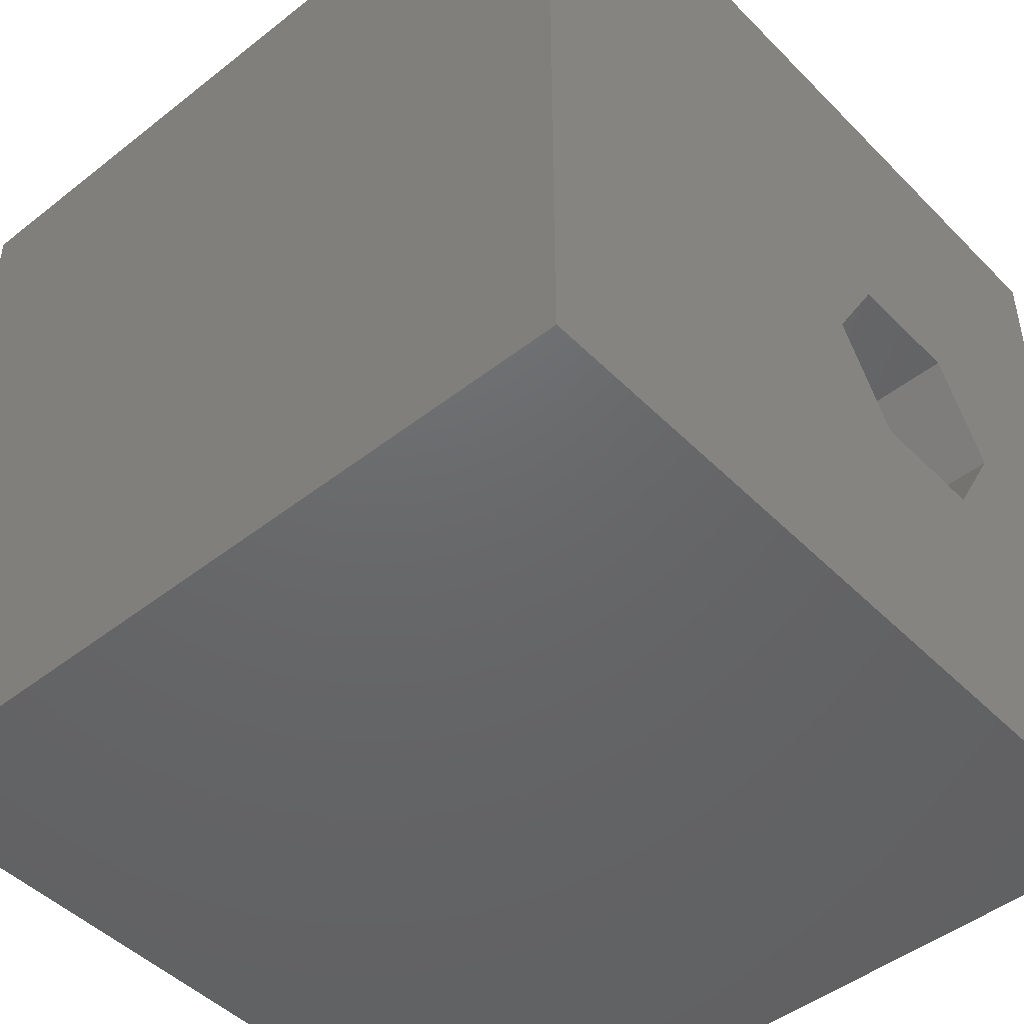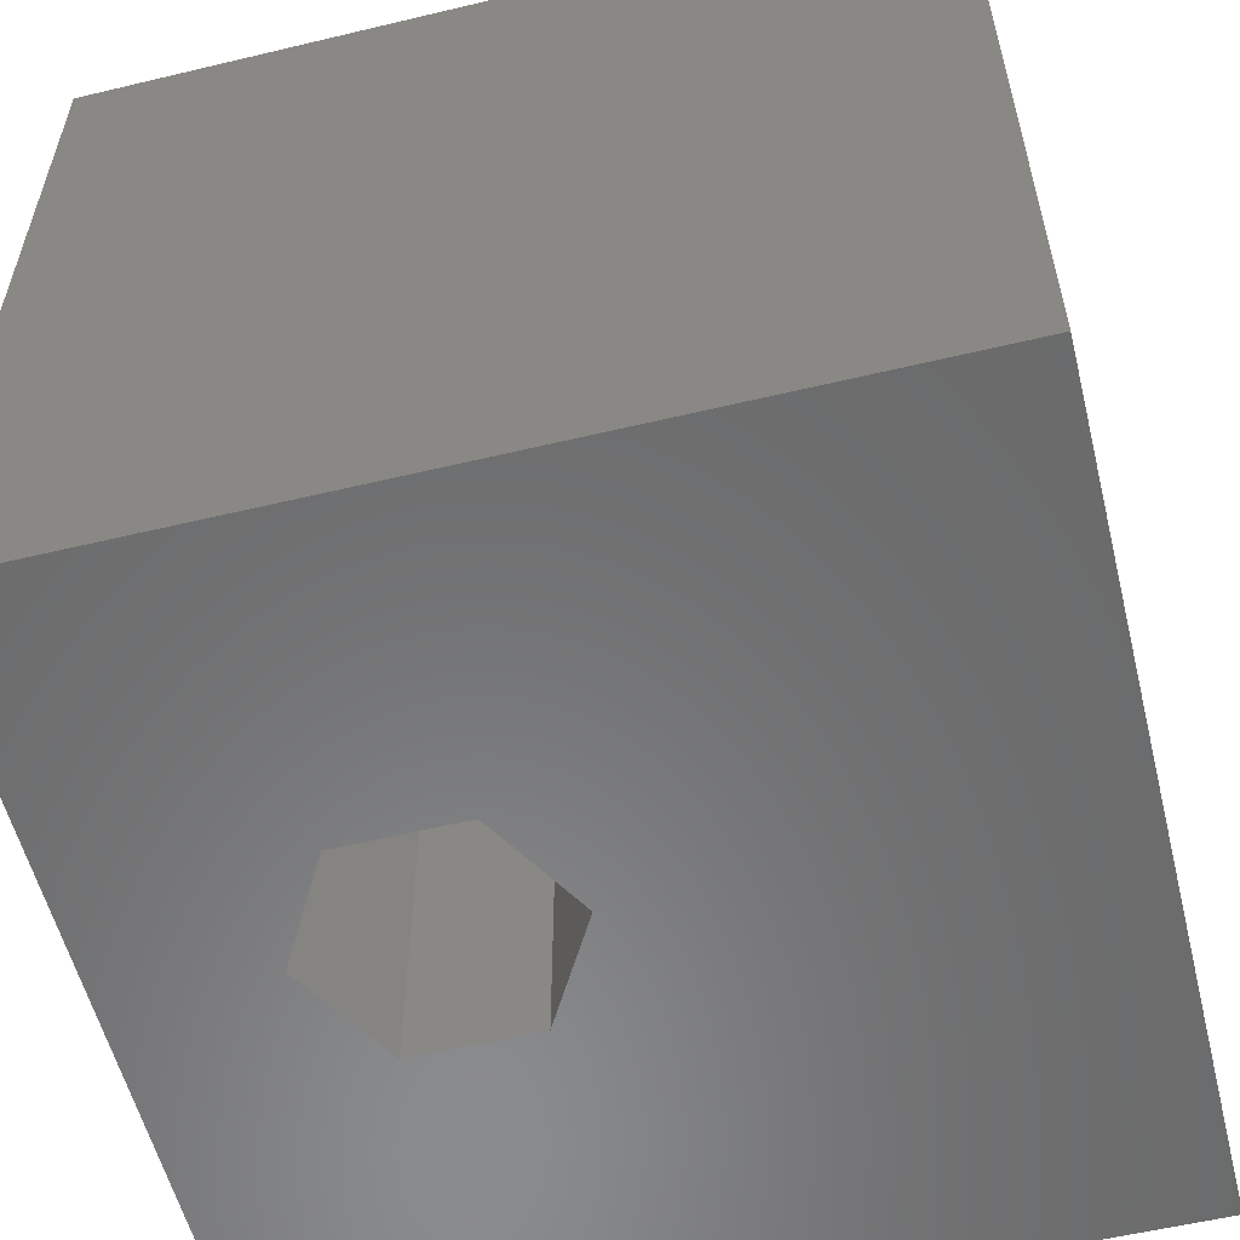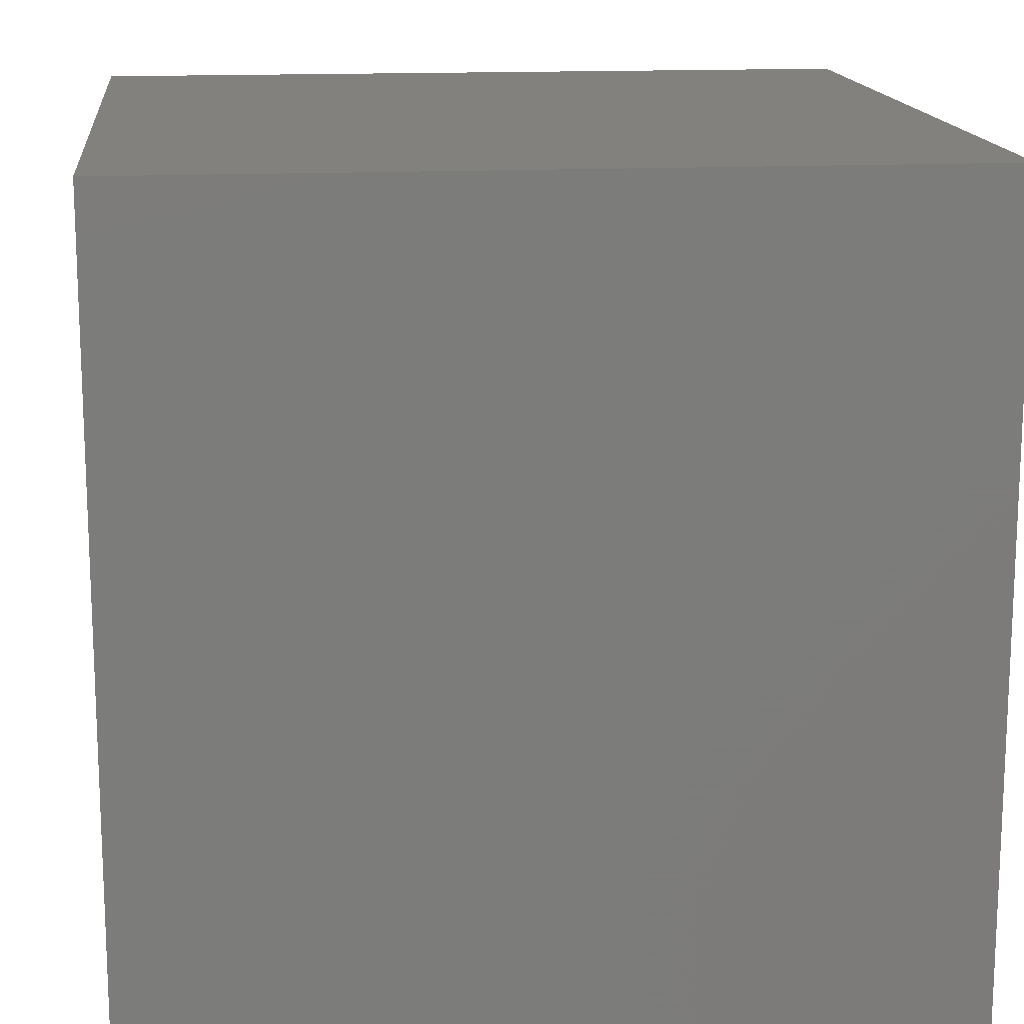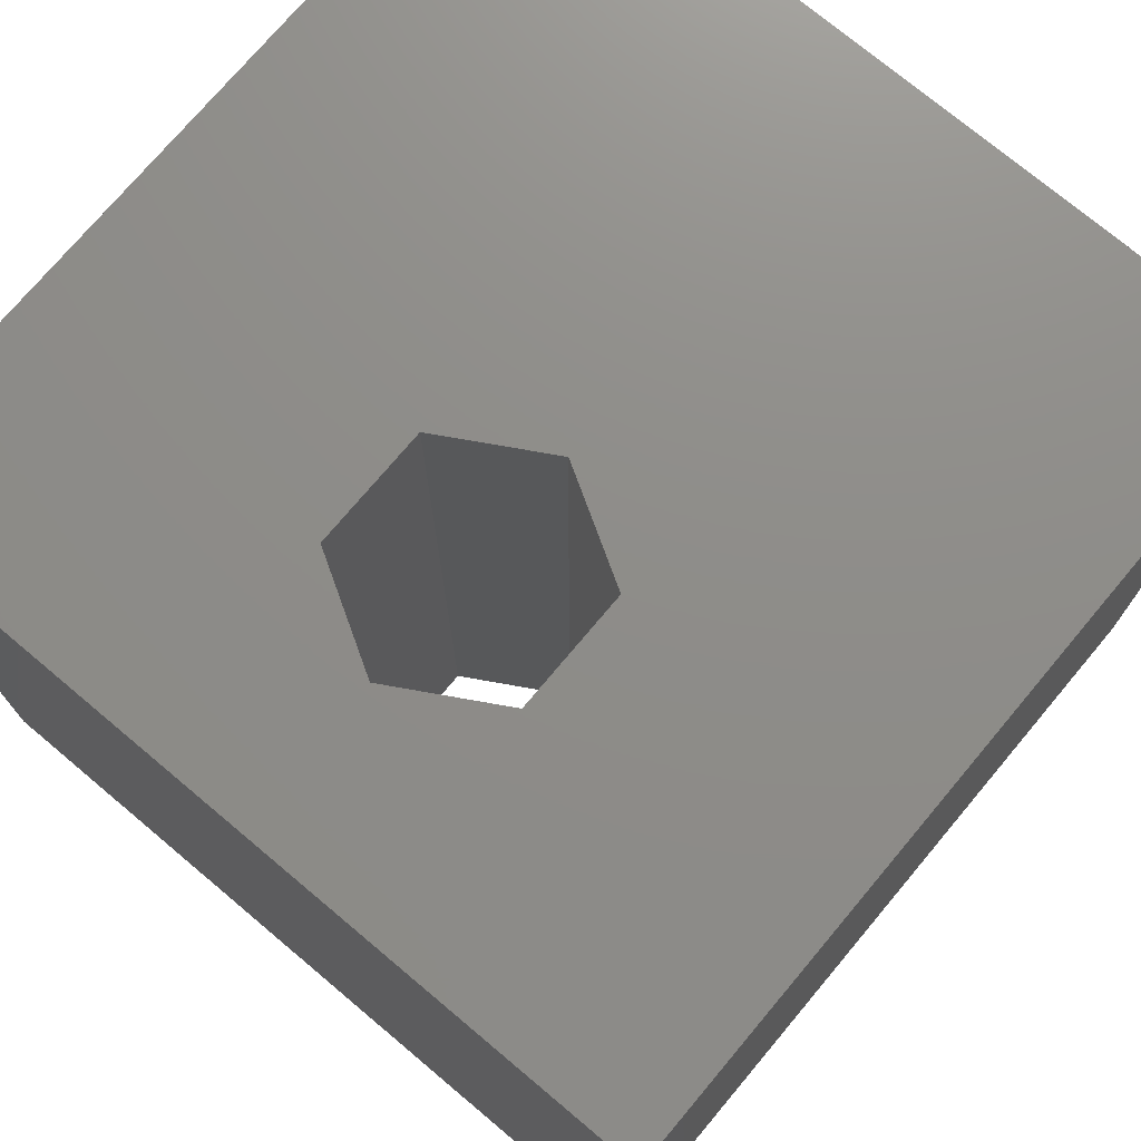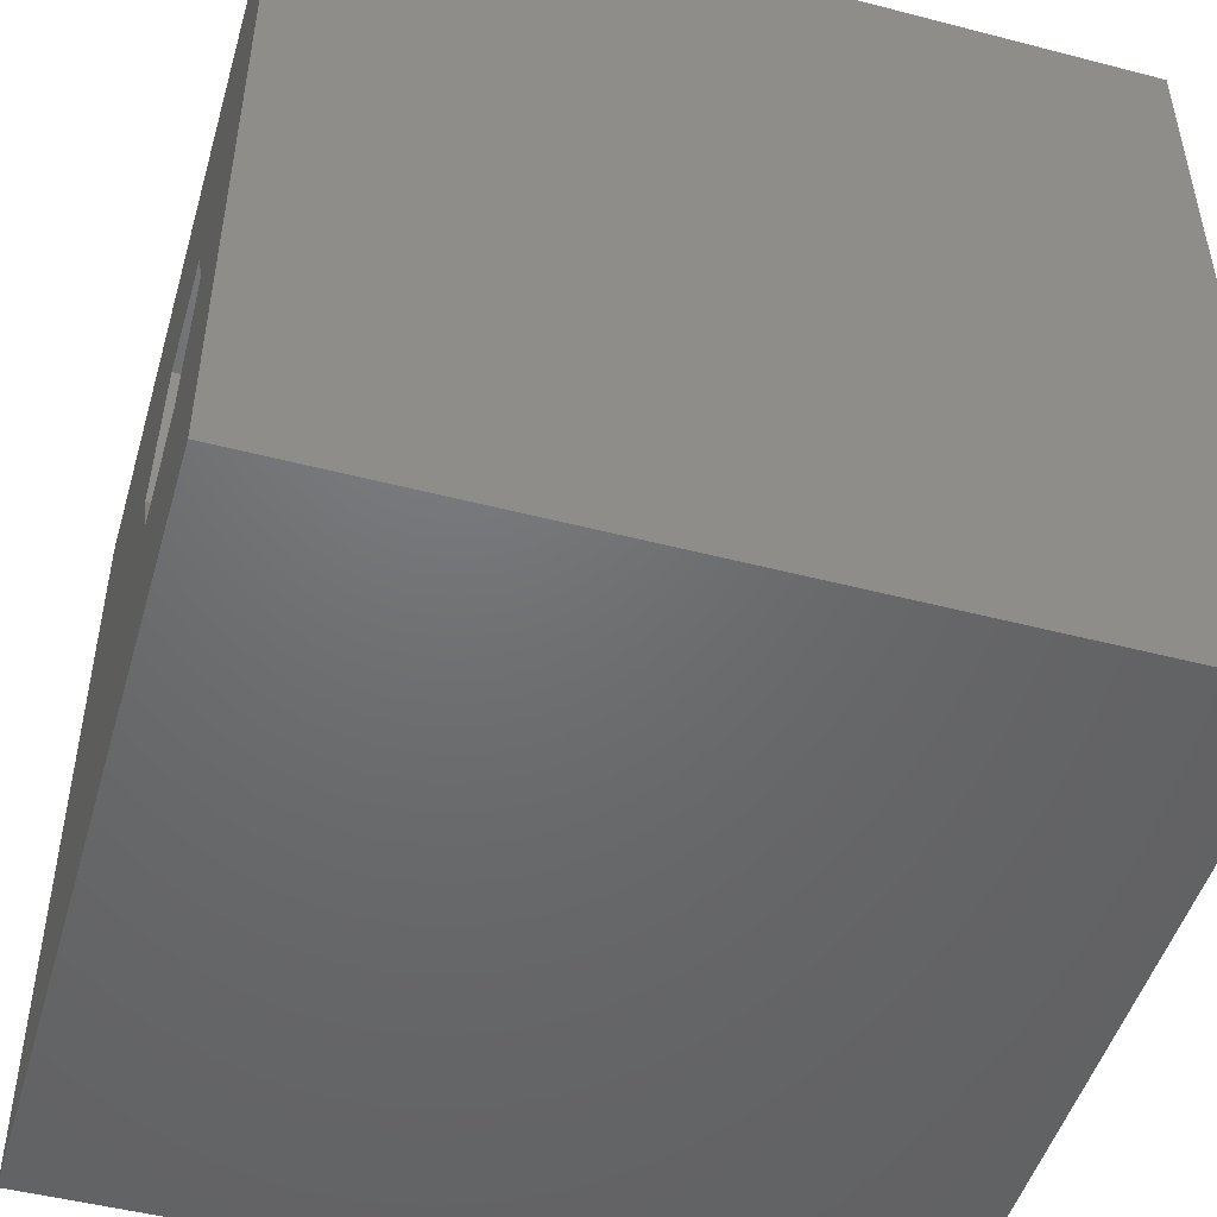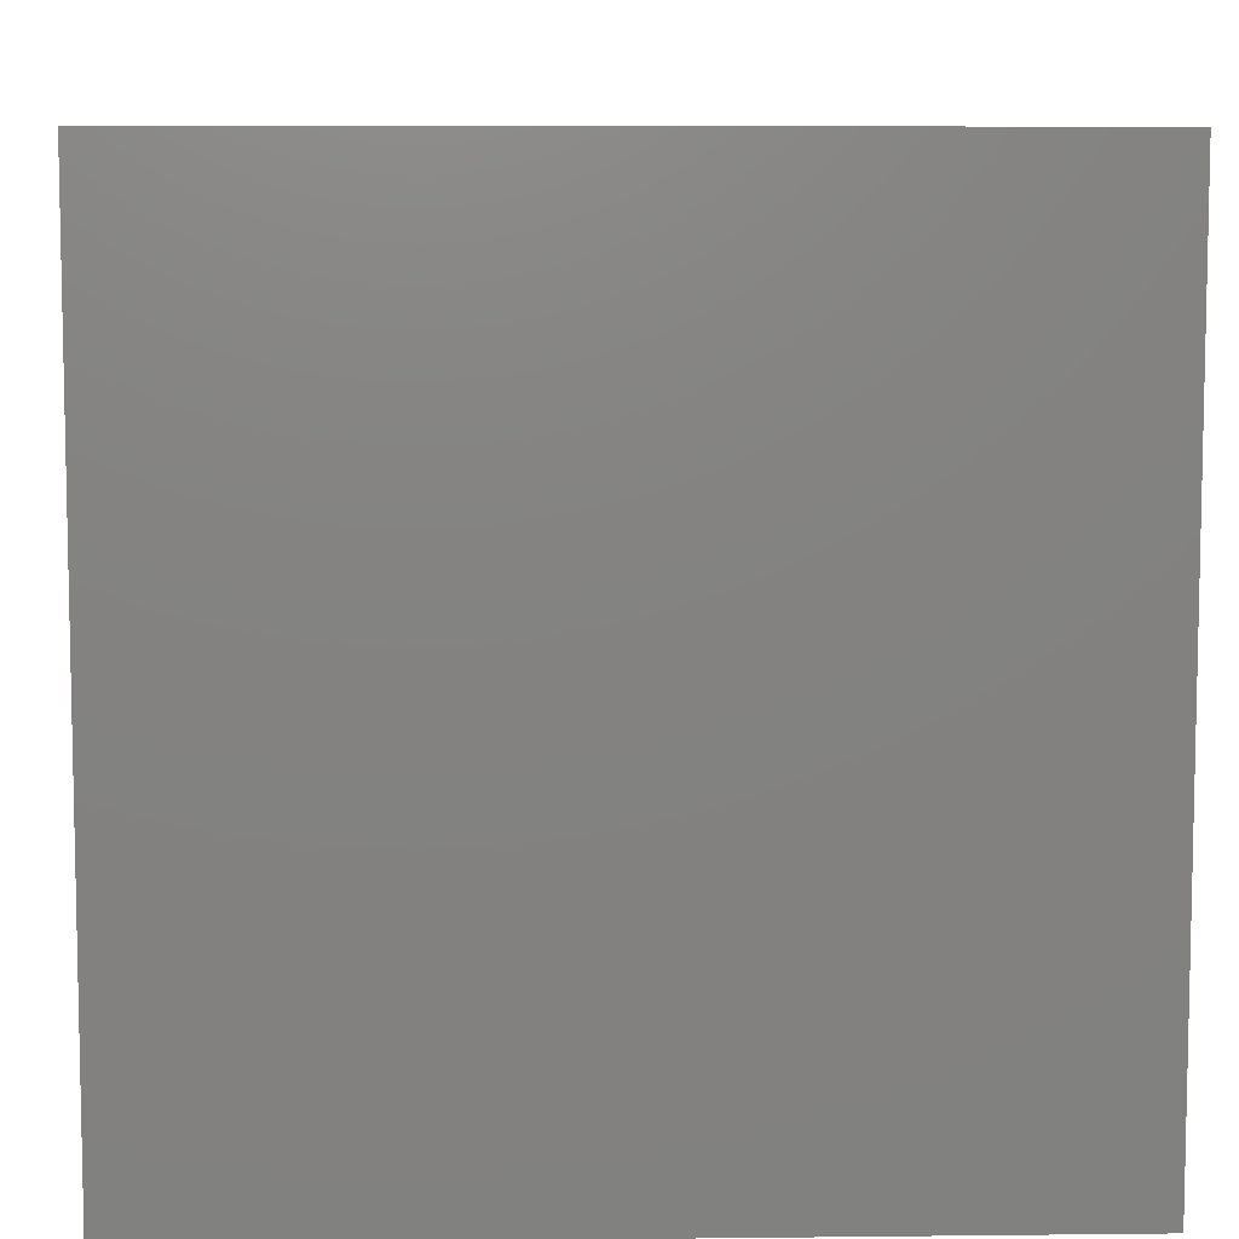
<metadata>
{"format":"stl","ext":"stl","renderer":"f3d","projection":"perspective","resolution":1024,"background":"white","views":[{"elev":-47.1,"azim":131.6,"up":"+Y"},{"elev":-56.8,"azim":14.0,"up":"+Z"},{"elev":15.1,"azim":83.9,"up":"+Y"},{"elev":74.3,"azim":-50.0,"up":"+Z"},{"elev":-48.9,"azim":-106.1,"up":"+Y"},{"elev":7.8,"azim":88.2,"up":"+Y"}]}
</metadata>
<code>
# stl→obj: 20 verts, 40 faces
v 0 10 10
v 0 10 0
v 0 0 10
v 0 0 0
v 10 10 10
v 4.784 4.843 10
v 10 0 10
v 4.053 3.577 10
v 2.592 3.577 10
v 1.861 4.843 10
v 2.592 6.108 10
v 4.053 6.108 10
v 10 10 0
v 10 0 0
v 4.784 4.843 0
v 4.053 6.108 0
v 2.592 6.108 0
v 1.861 4.843 0
v 2.592 3.577 0
v 4.053 3.577 0
f 1 2 3
f 3 2 4
f 5 6 7
f 7 6 8
f 7 8 3
f 8 9 3
f 3 9 10
f 3 10 1
f 1 10 11
f 1 11 5
f 5 11 12
f 5 12 6
f 13 5 14
f 14 5 7
f 14 15 13
f 13 15 16
f 13 16 2
f 16 17 2
f 2 17 18
f 2 18 4
f 4 18 19
f 4 19 14
f 14 19 20
f 14 20 15
f 5 13 1
f 1 13 2
f 14 7 4
f 4 7 3
f 18 17 10
f 10 17 11
f 17 16 11
f 11 16 12
f 16 15 12
f 12 15 6
f 15 20 6
f 6 20 8
f 20 19 8
f 8 19 9
f 19 18 9
f 9 18 10

</code>
